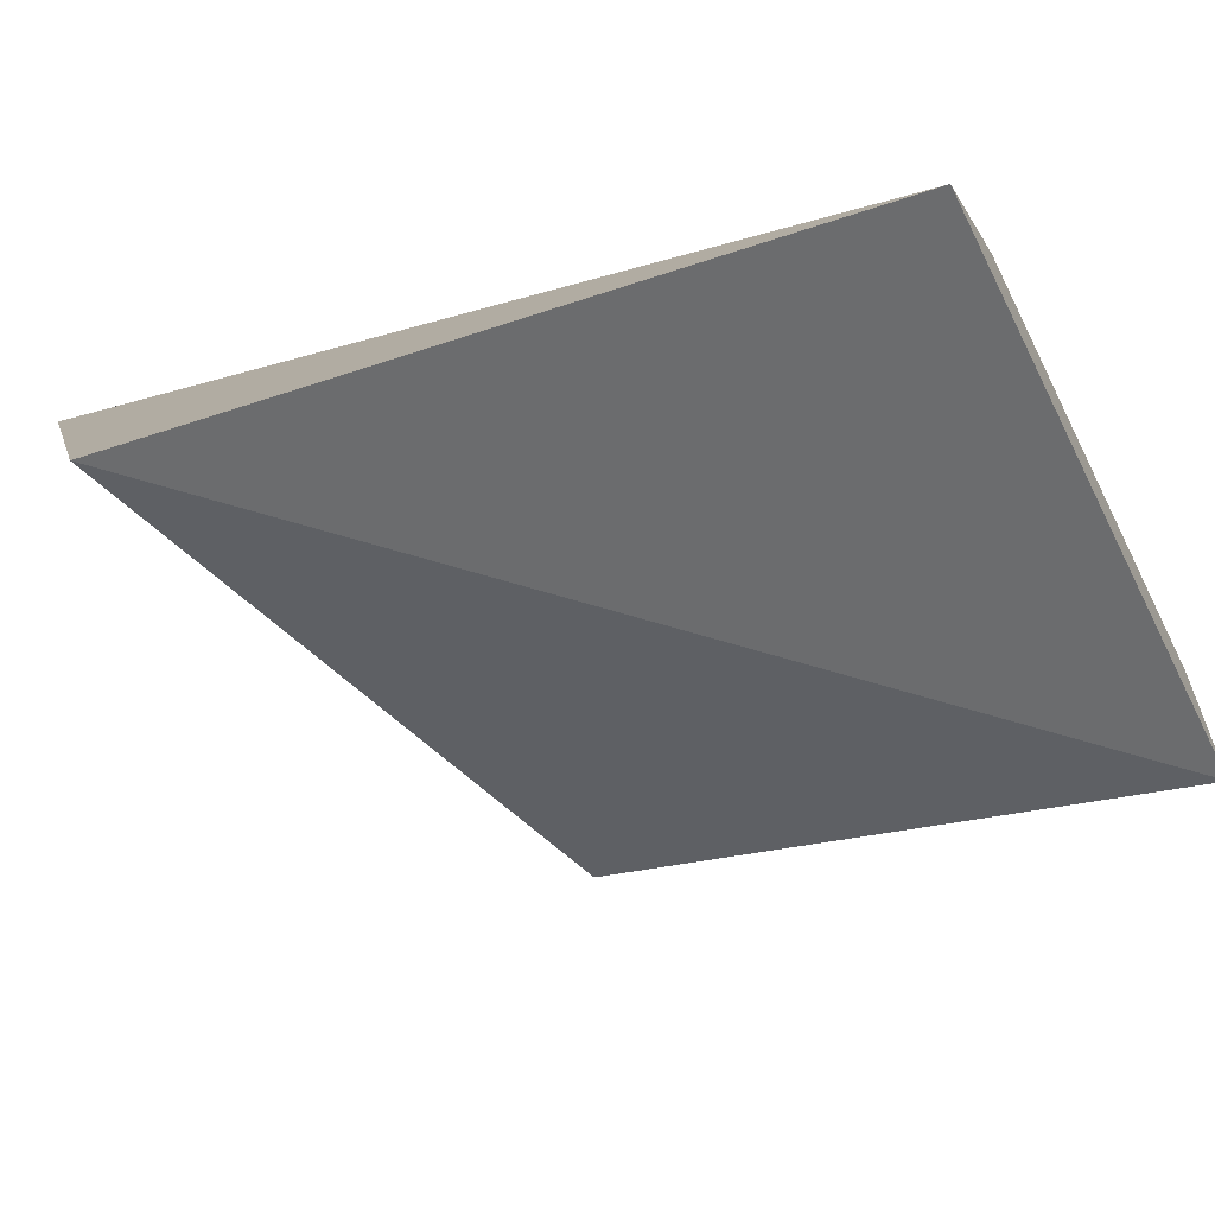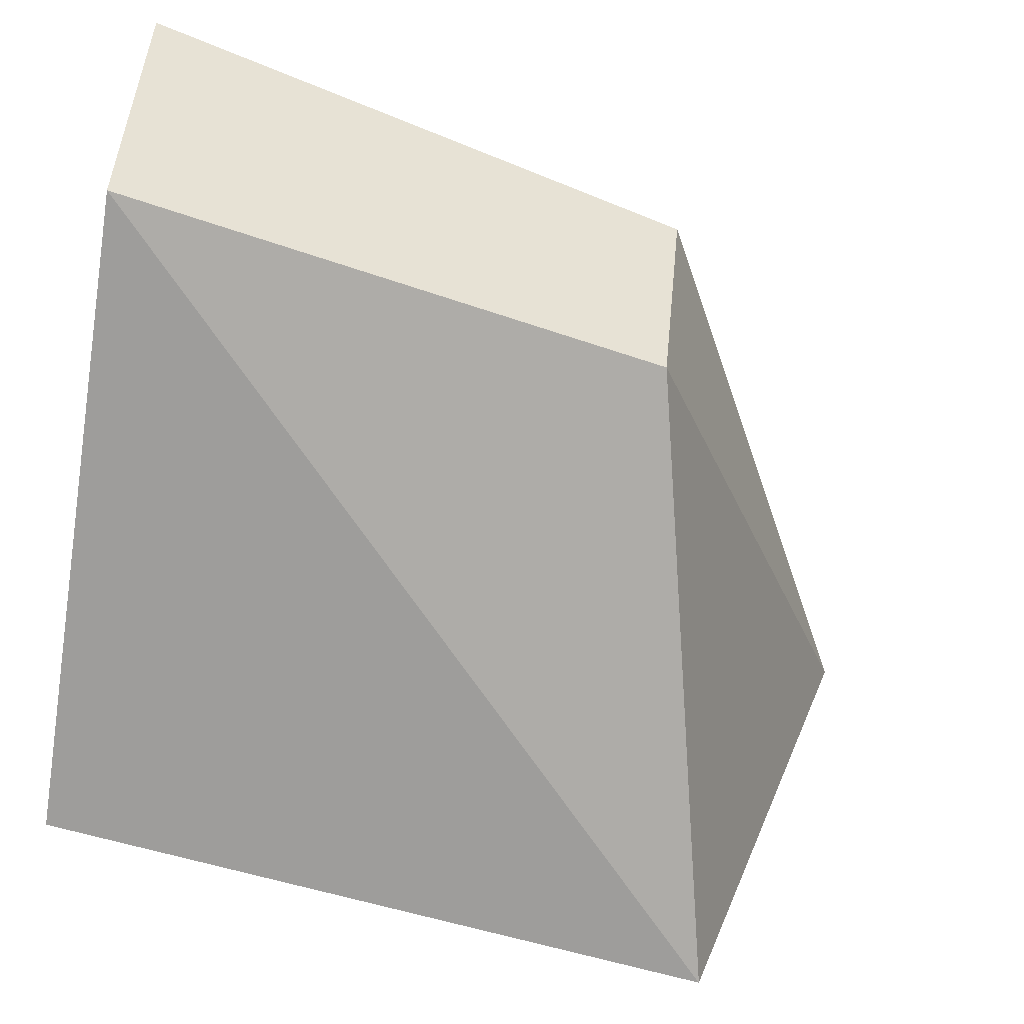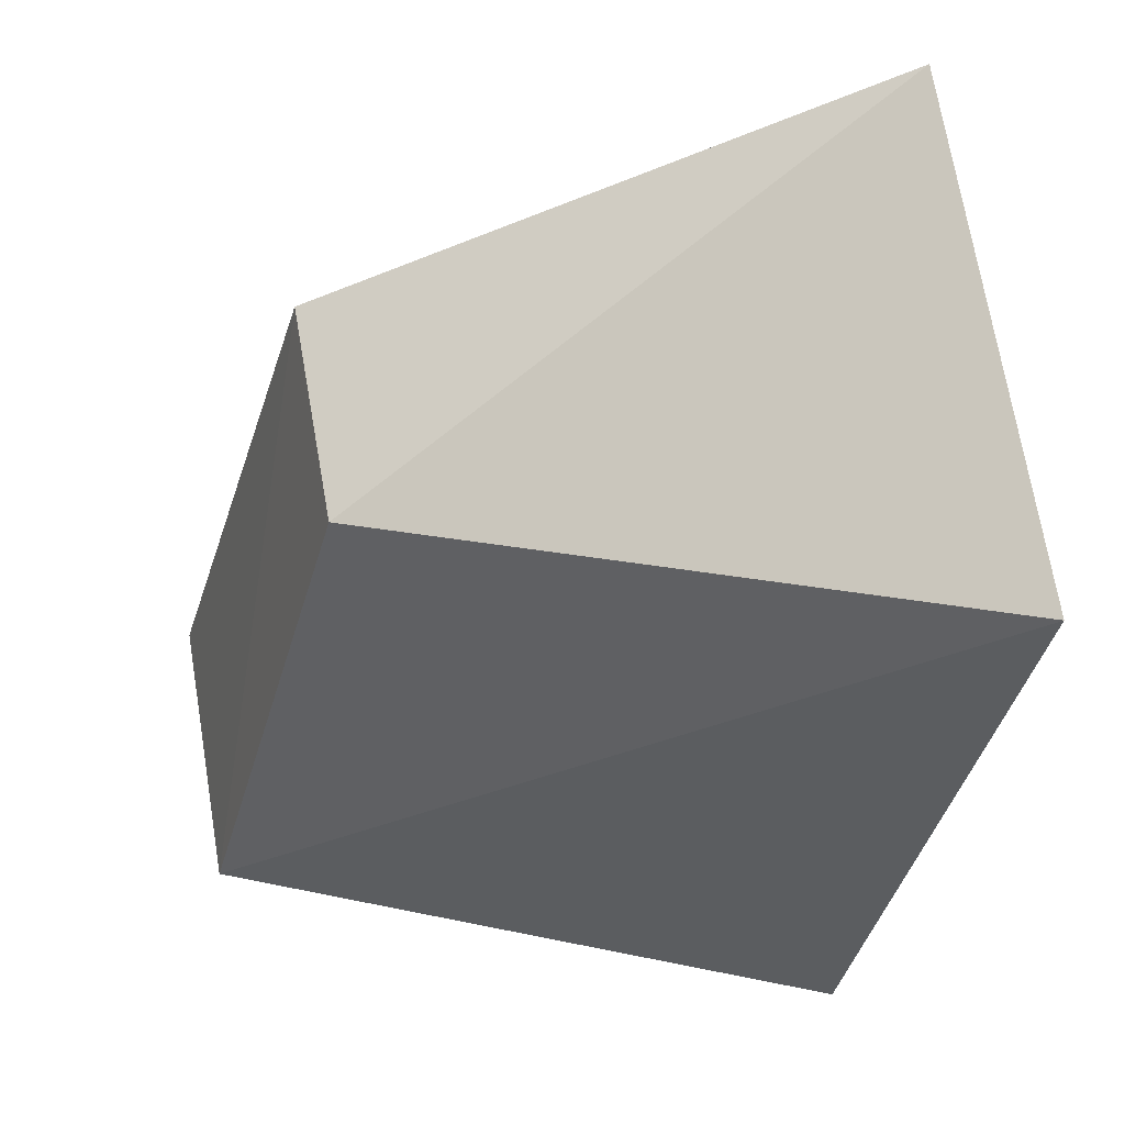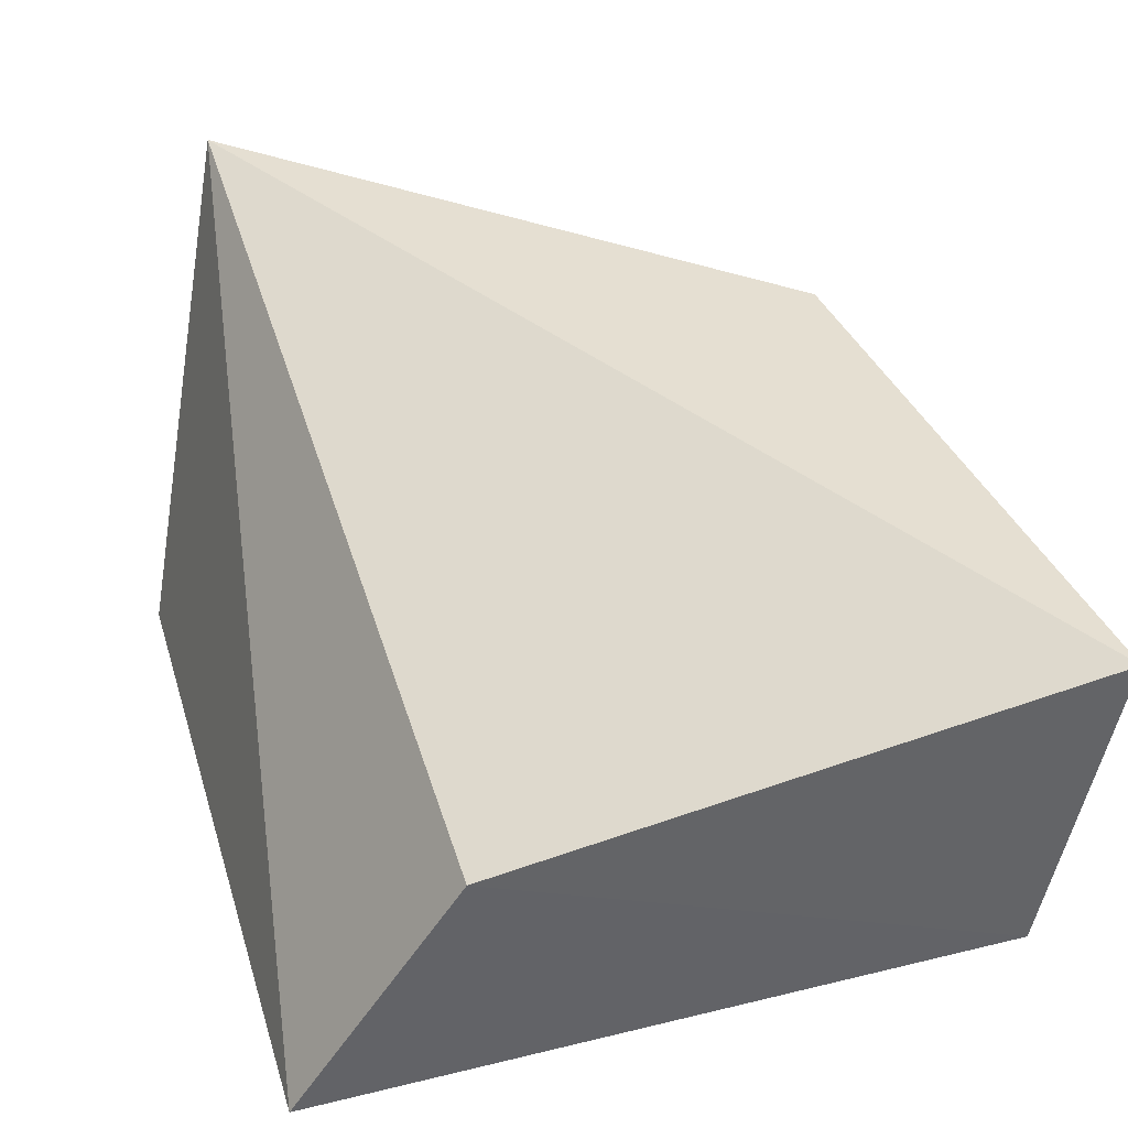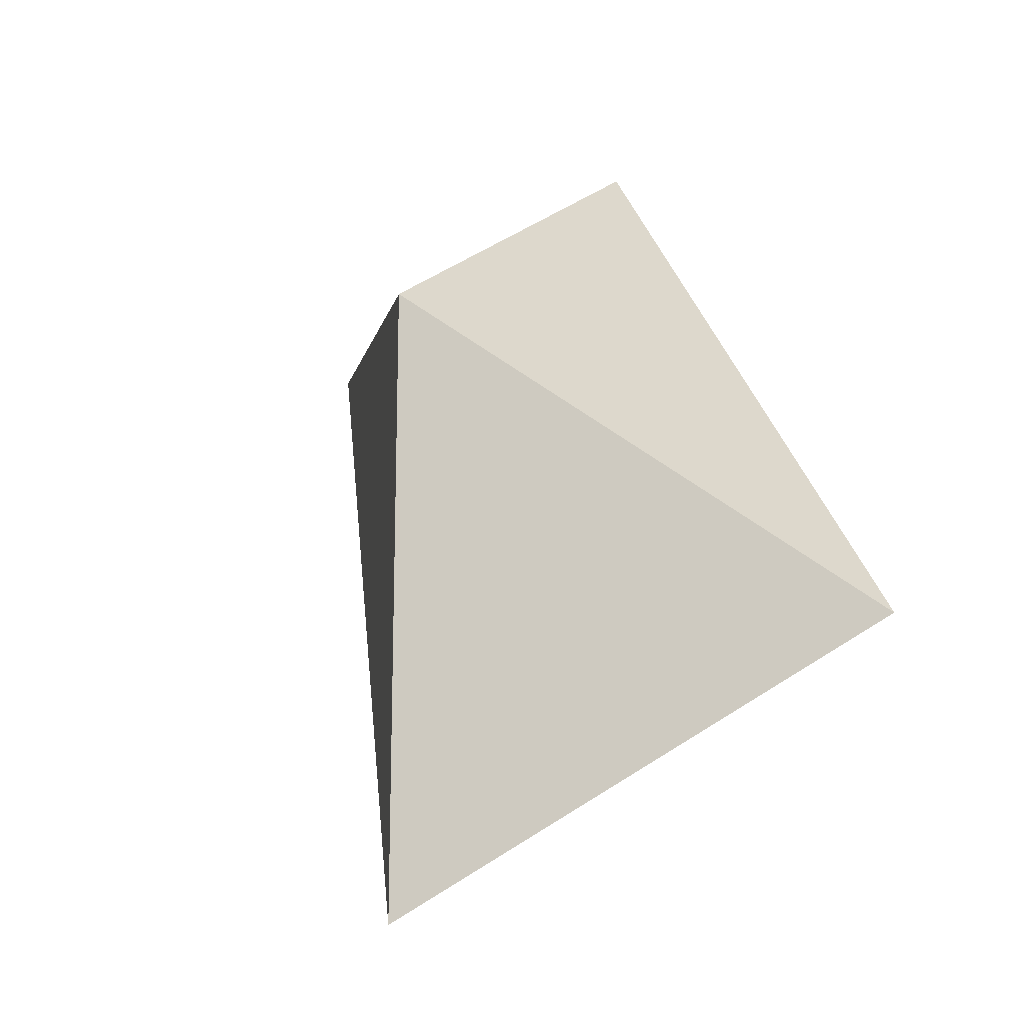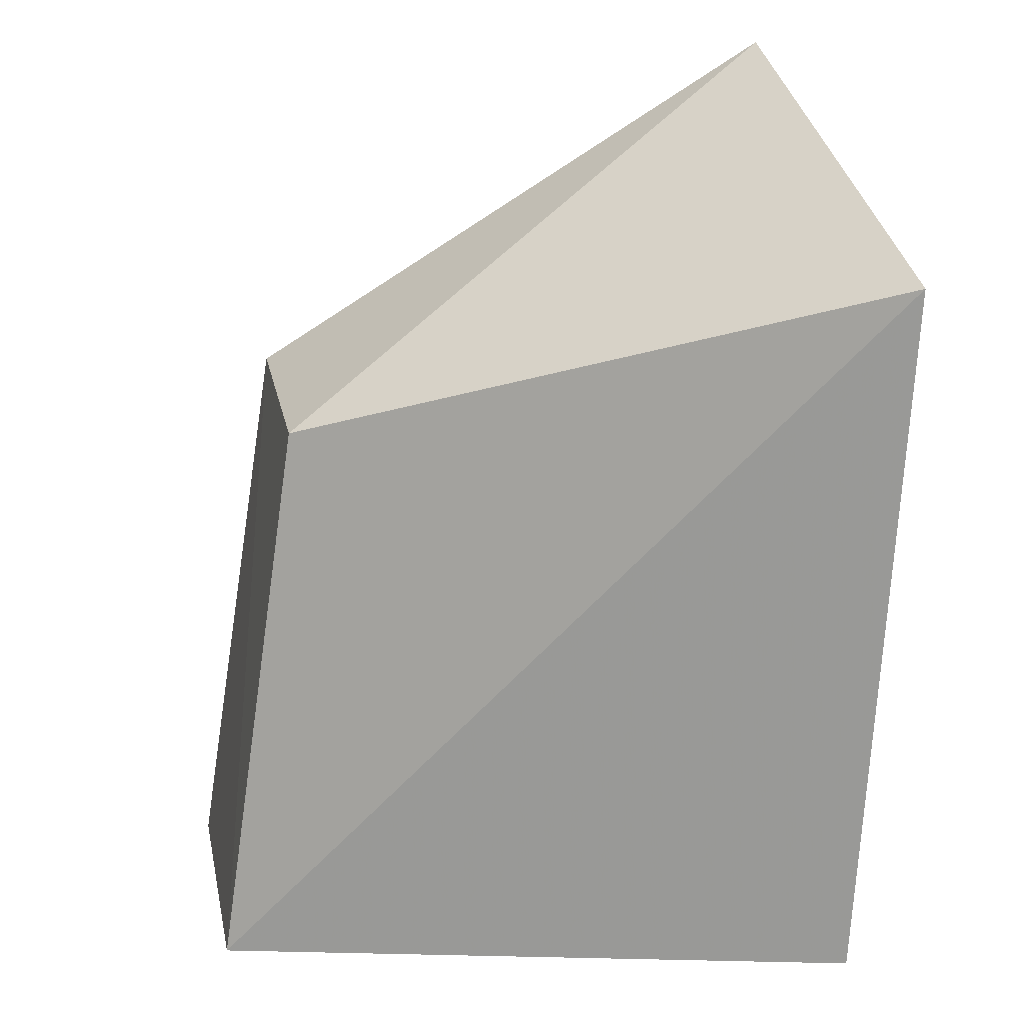
<metadata>
{"format":"obj","ext":"obj","renderer":"f3d","projection":"perspective","resolution":1024,"background":"white","views":[{"elev":-63.7,"azim":-63.6,"up":"+Z"},{"elev":-59.6,"azim":81.2,"up":"+Z"},{"elev":-36.3,"azim":177.3,"up":"+Z"},{"elev":39.4,"azim":-8.0,"up":"+Z"},{"elev":73.1,"azim":-107.3,"up":"+Y"},{"elev":-71.2,"azim":-175.0,"up":"+Z"}]}
</metadata>
<code>
v 0.1441 0.3563 0.01065
v 0.1354 0.3561 -0.03559
v 0.1229 0.4423 0.009375
v 0.03746 0.4868 0.0163
v 0.03761 0.3561 -0.05467
v 0.02244 0.4611 -0.05565
v 0.06205 0.3561 -0.0152
v 0.1161 0.4398 -0.02744
f 1 2 3
f 1 3 4
f 6 5 4
f 6 2 5
f 7 5 2
f 7 2 1
f 7 1 4
f 7 4 5
f 8 3 2
f 8 2 6
f 8 6 4
f 8 4 3

</code>
